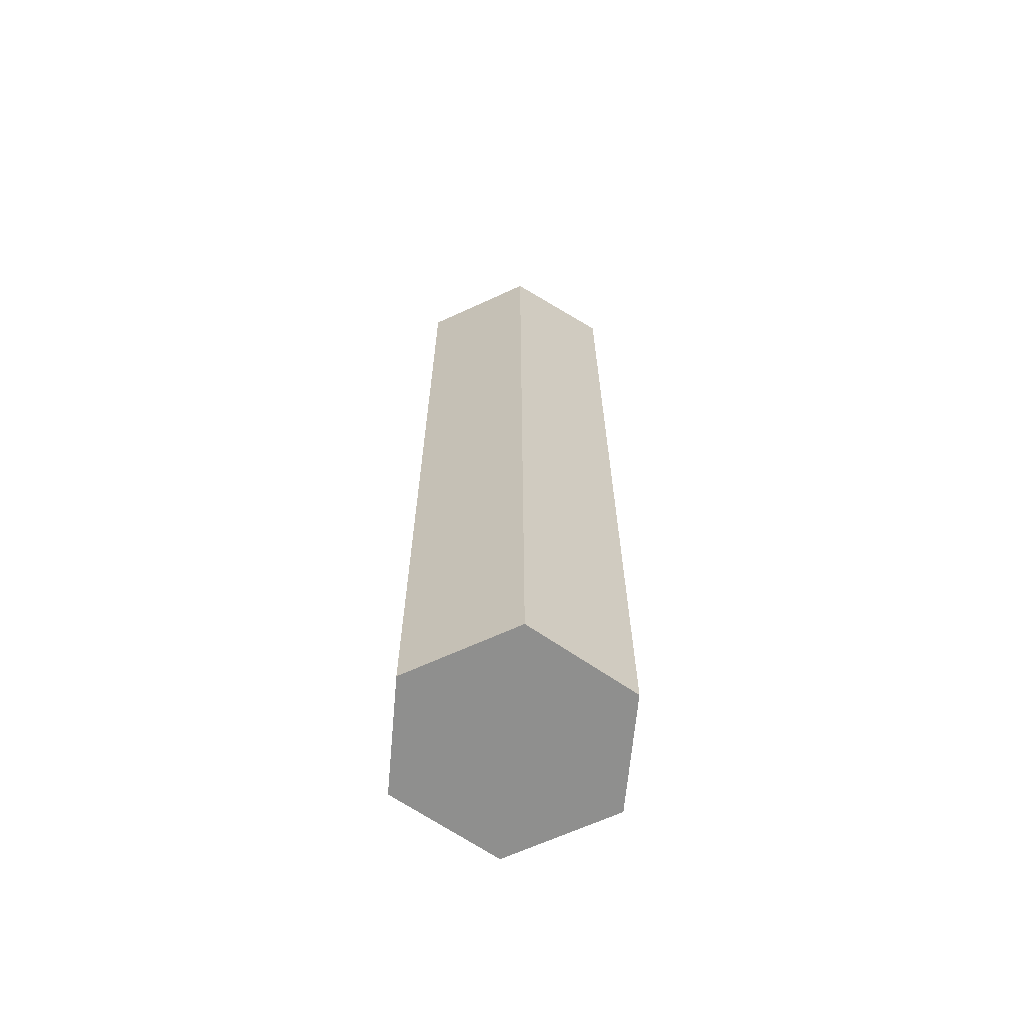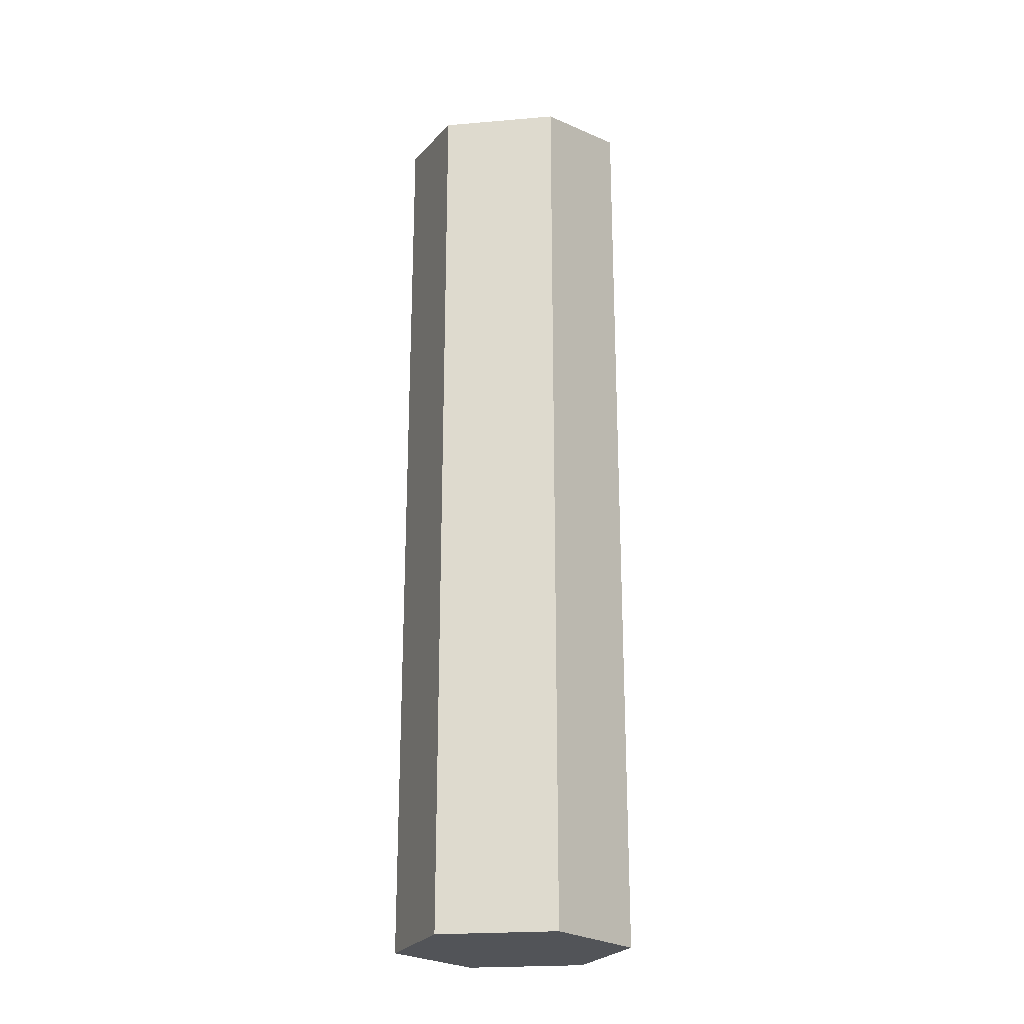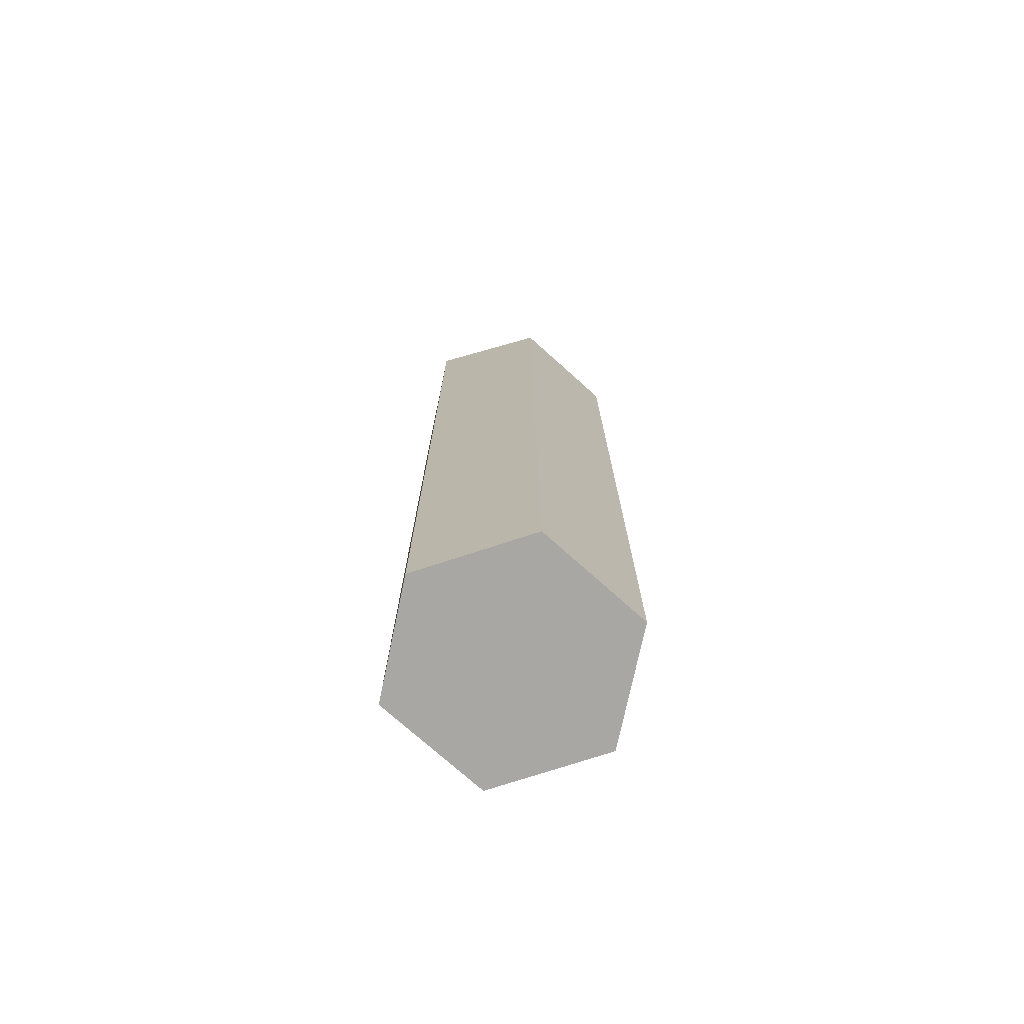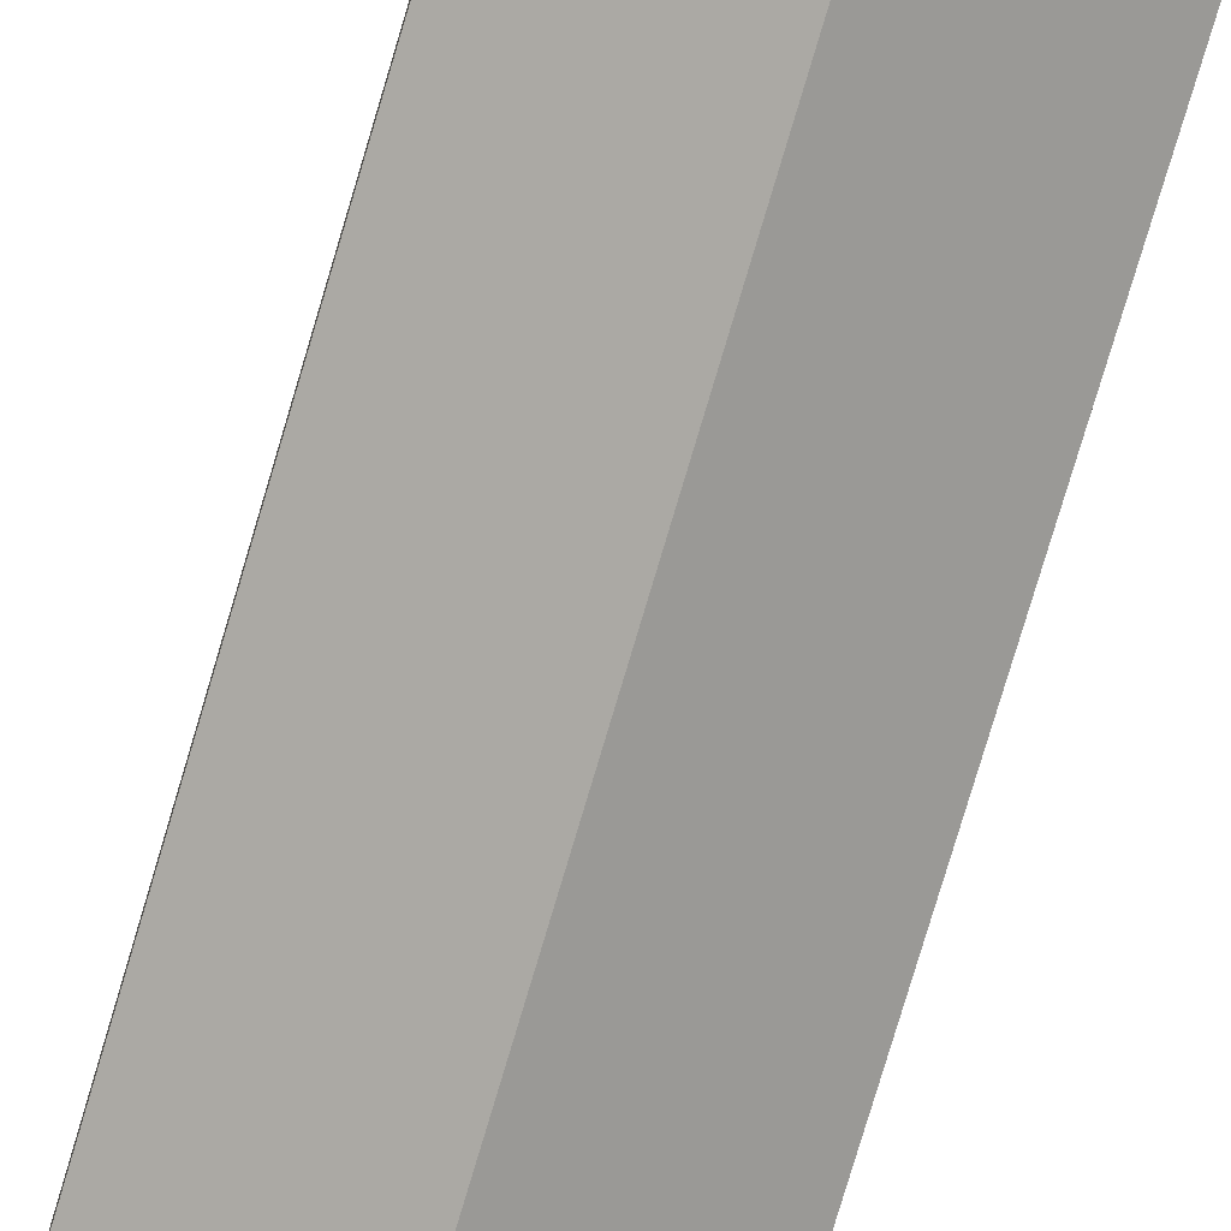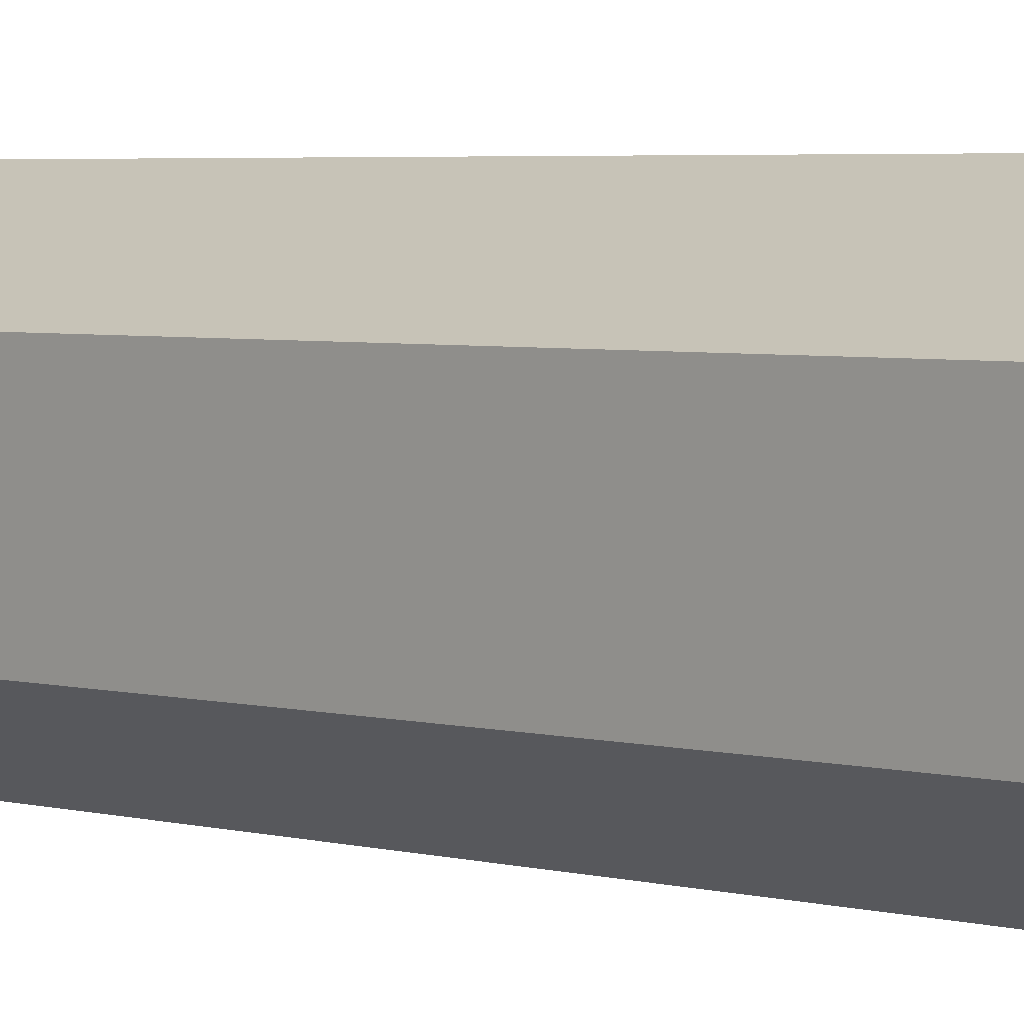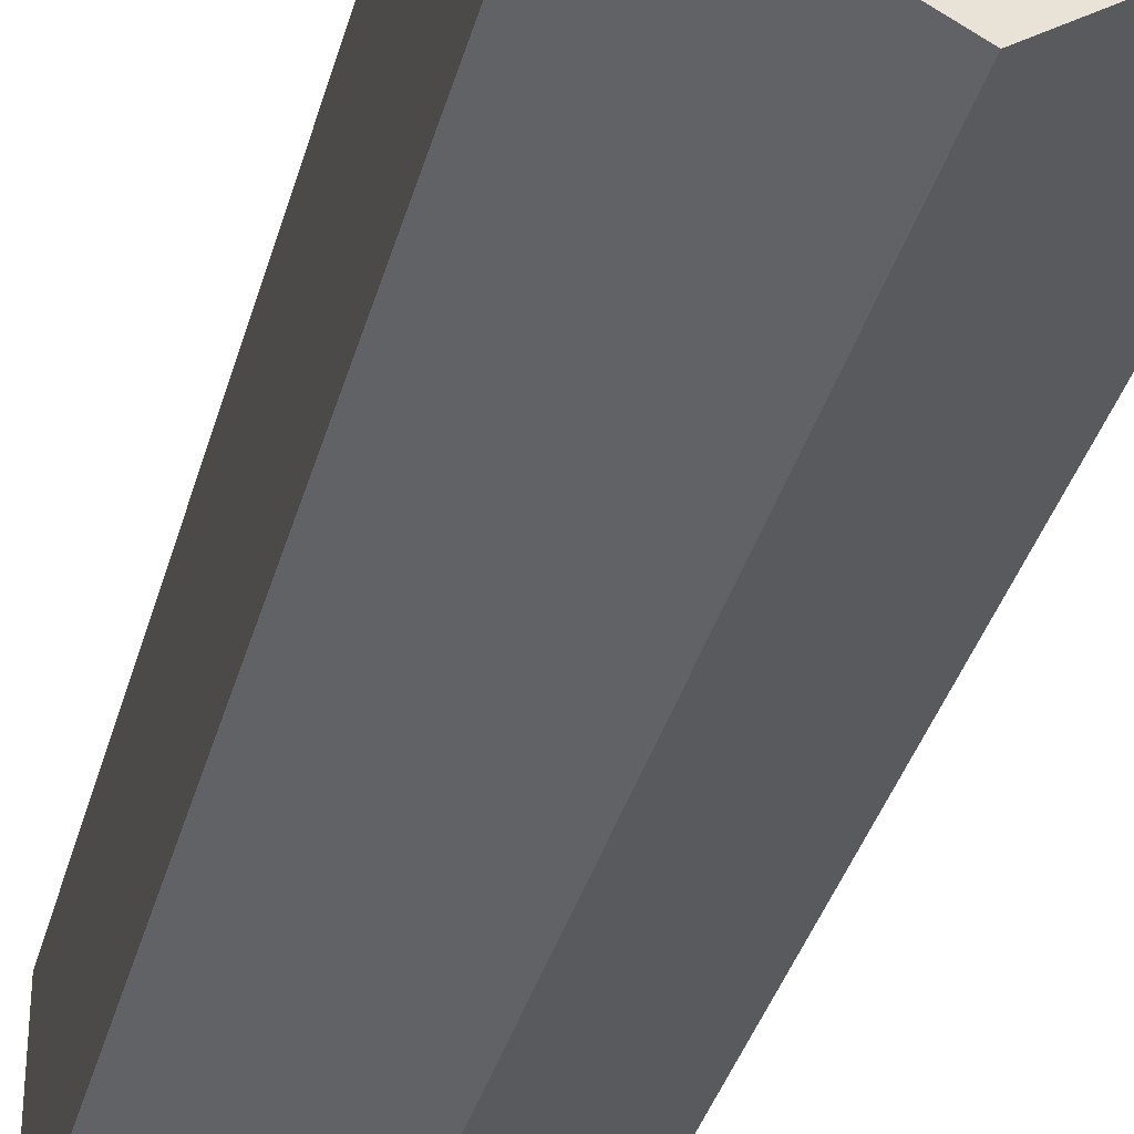
<metadata>
{"format":"obj","ext":"obj","renderer":"f3d","projection":"perspective","resolution":1024,"background":"white","views":[{"elev":-65.1,"azim":-5.1,"up":"+Y"},{"elev":-23.2,"azim":-21.8,"up":"+Y"},{"elev":-74.4,"azim":-71.9,"up":"+Y"},{"elev":-78.6,"azim":163.4,"up":"+Z"},{"elev":3.2,"azim":137.1,"up":"+Z"},{"elev":-28.7,"azim":-12.1,"up":"+Z"}]}
</metadata>
<code>
o Cylinder_-convcol_Cylinder
v 0 -8 -1
v 0 0 -1
v 0.866 -8 -0.5
v 0.866 0 -0.5
v 0.866 -8 0.5
v 0.866 0 0.5
v -0 -8 1
v -0 -0.25 1
v -0.866 -8 0.5
v -0.866 -0.25 0.5
v -0.866 -8 -0.5
v -0.866 0 -0.5
v -0 0 1e-06
f 1 2 4 3
f 3 4 6 5
f 5 6 8 7
f 7 8 10 9
f 4 13 6
f 9 10 12 11
f 11 12 2 1
f 8 13 10
f 13 4 2
f 10 13 12
f 1 3 5 7 9 11
f 6 13 8
f 12 13 2

</code>
